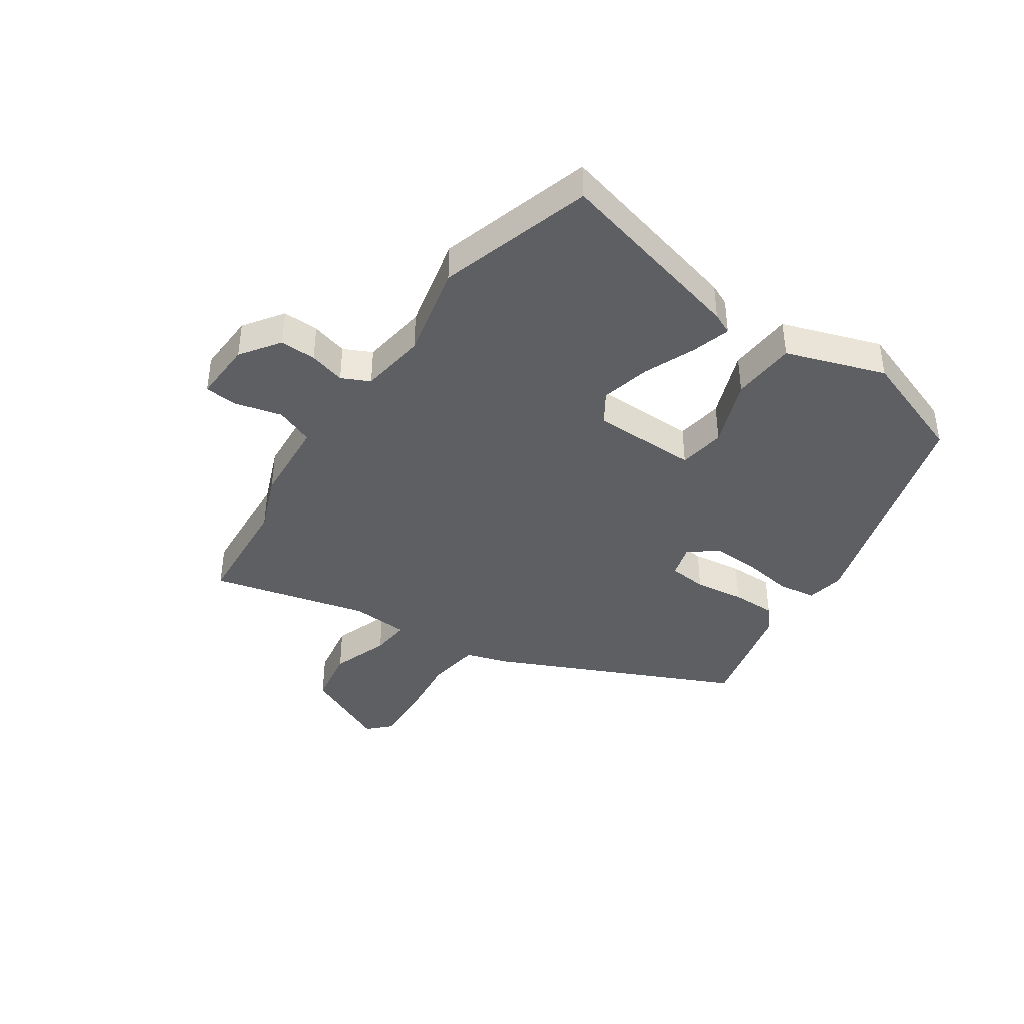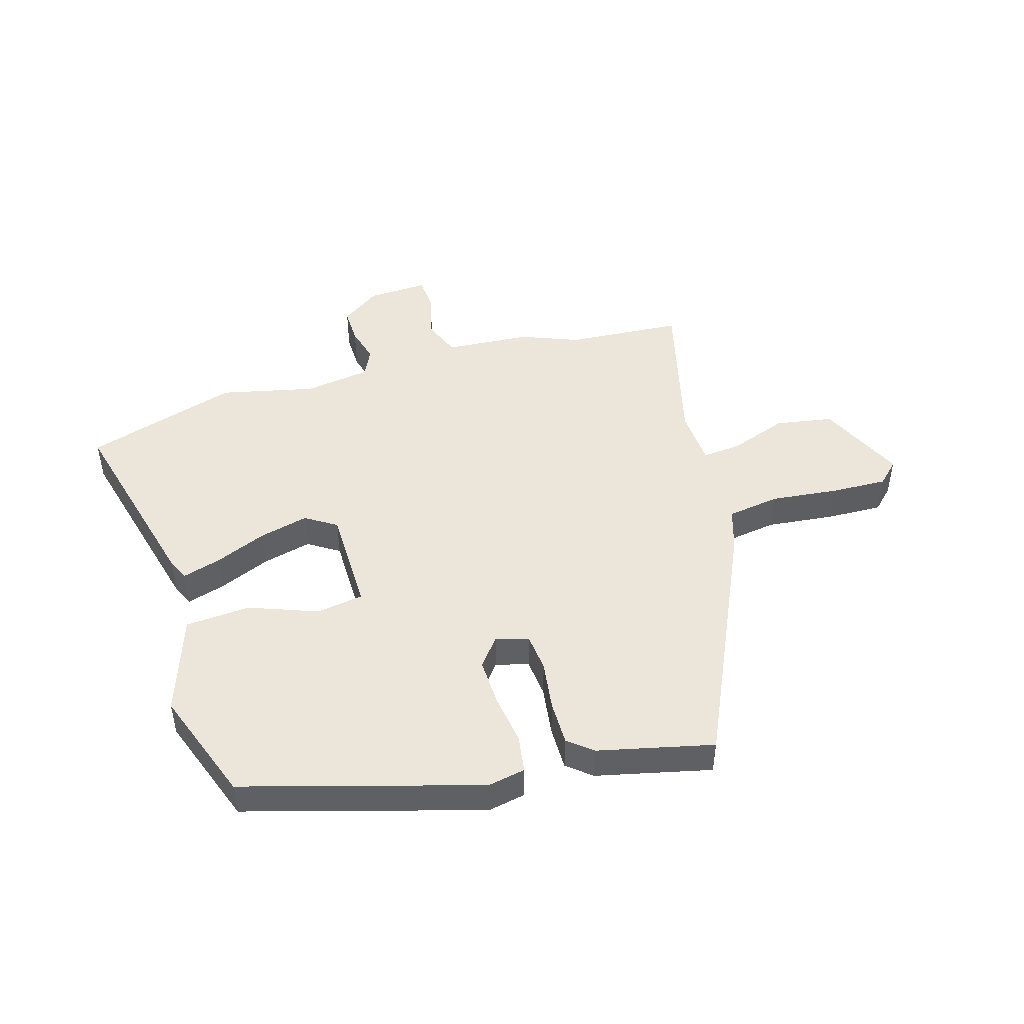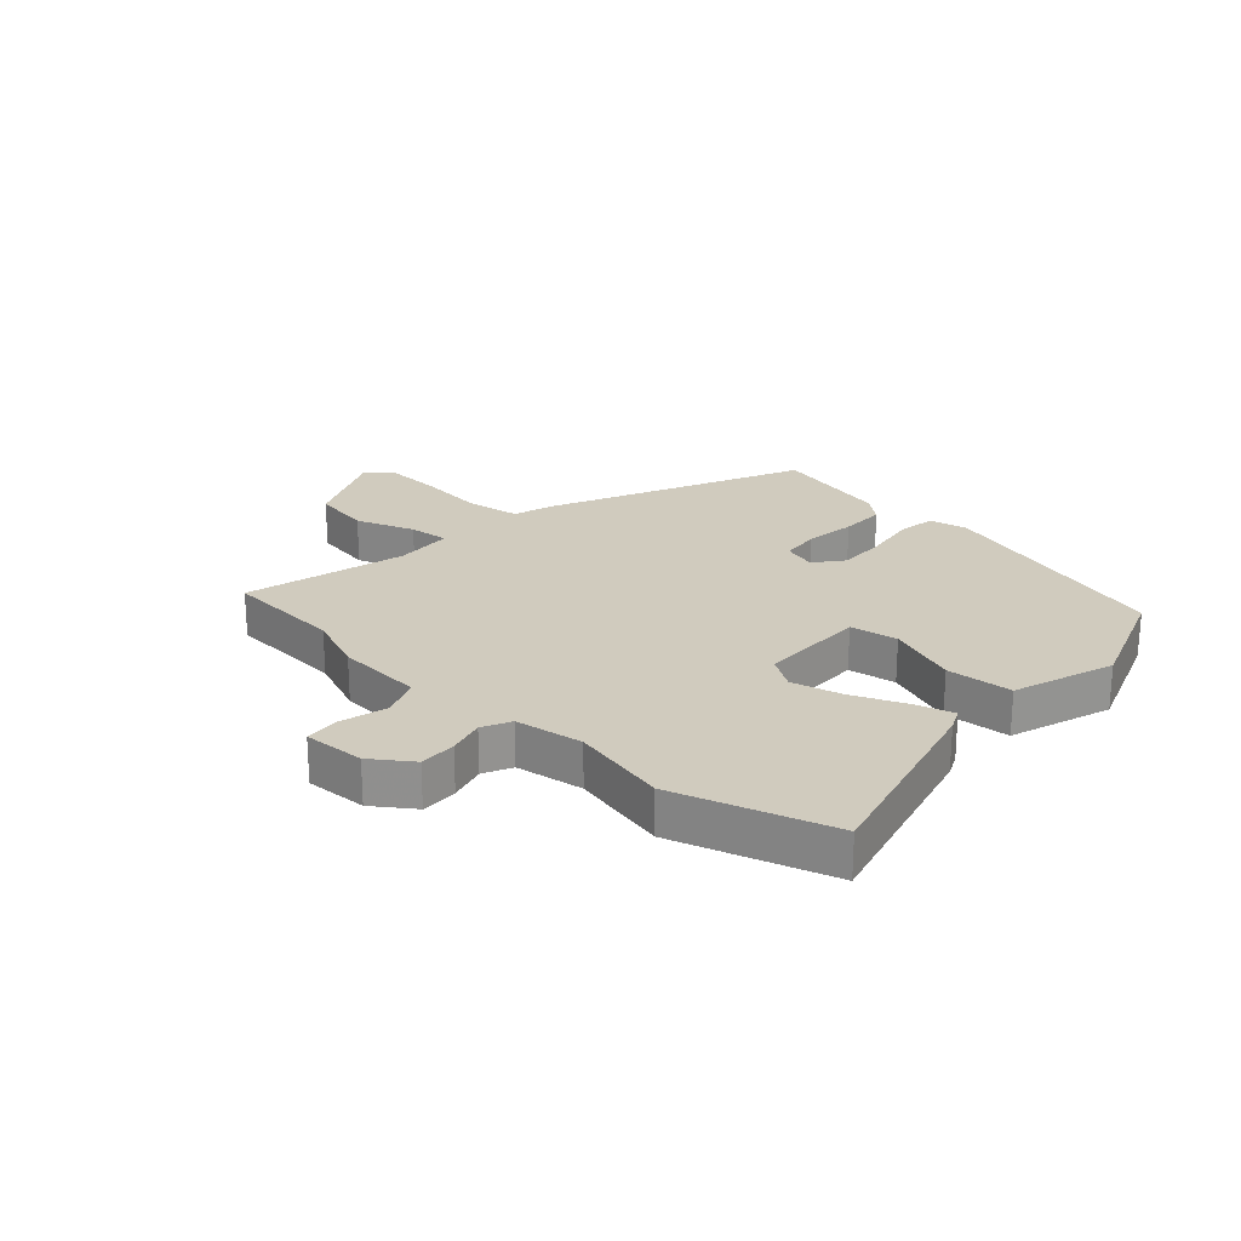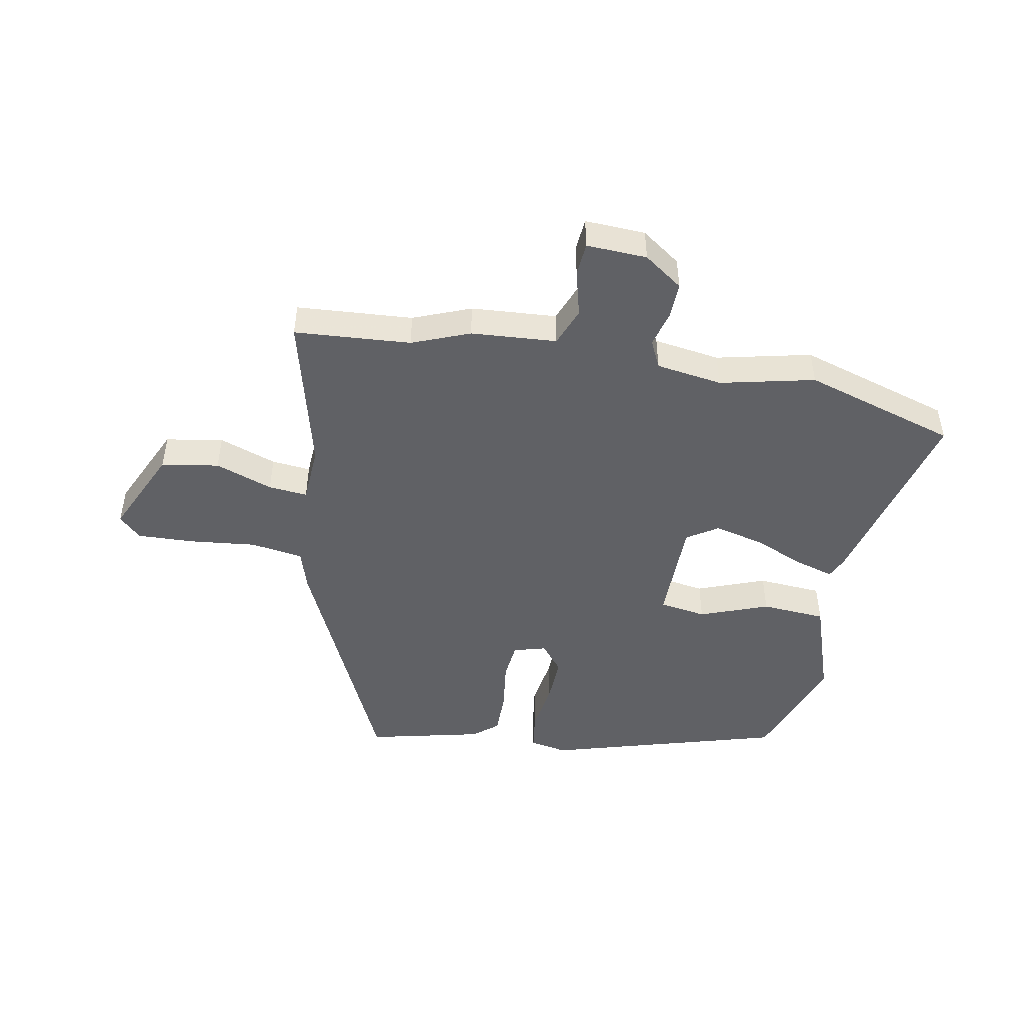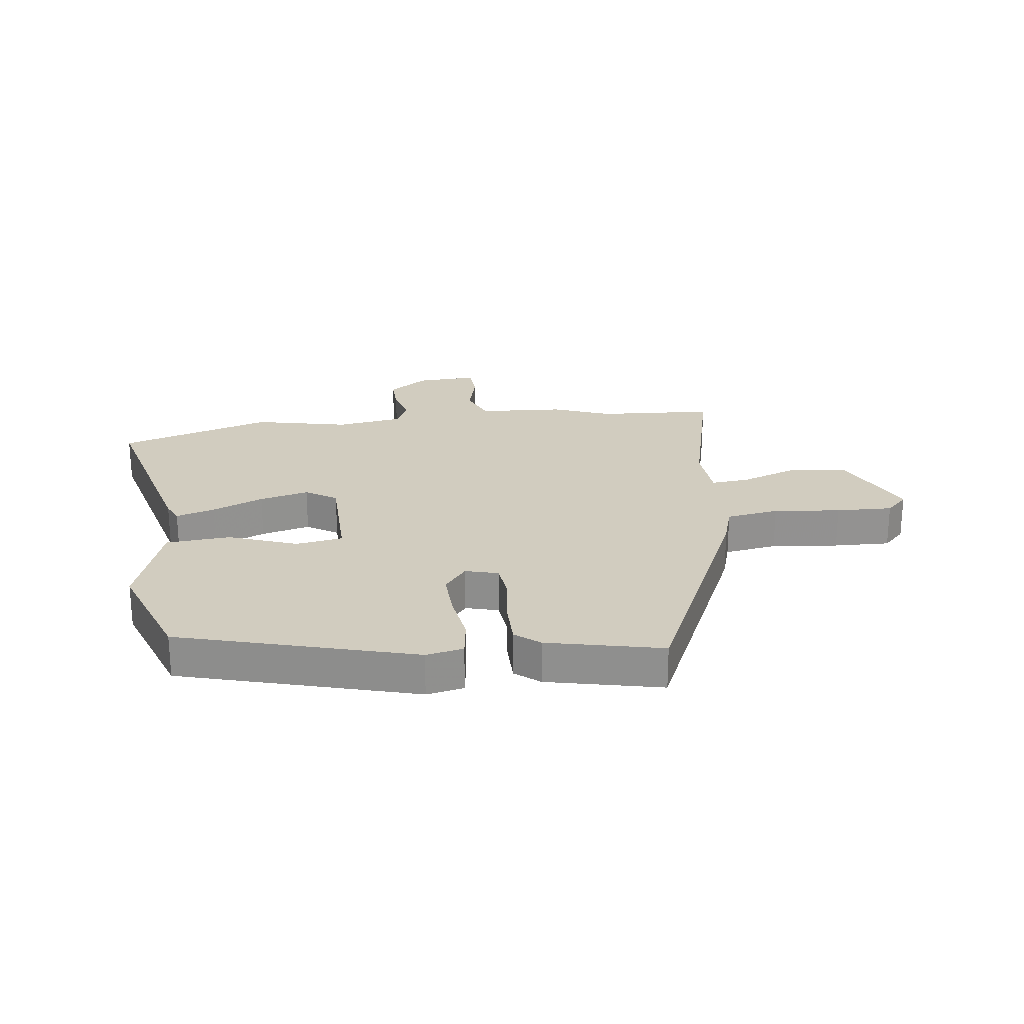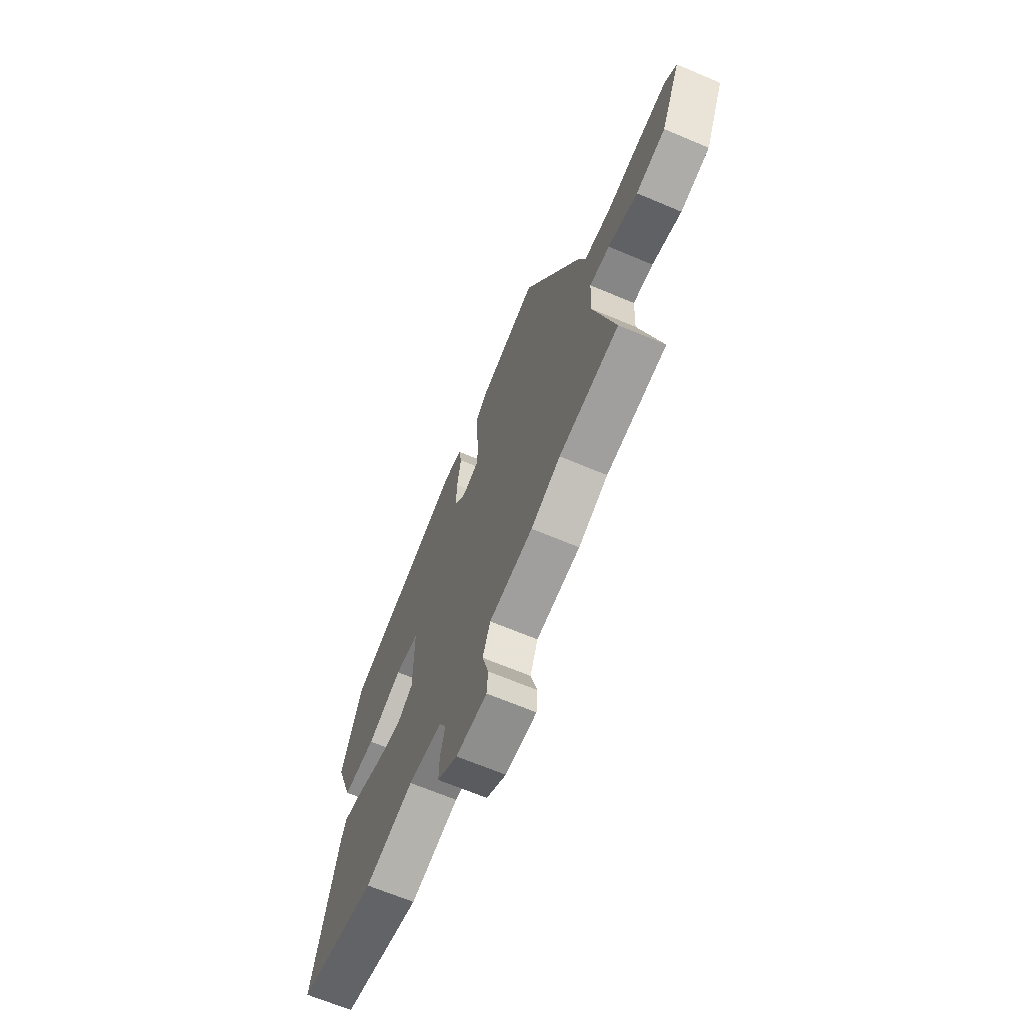
<metadata>
{"format":"obj","ext":"obj","renderer":"f3d","projection":"perspective","resolution":1024,"background":"white","views":[{"elev":-40.9,"azim":-124.6,"up":"+Y"},{"elev":46.8,"azim":-16.9,"up":"+Y"},{"elev":23.5,"azim":-138.1,"up":"+Y"},{"elev":-47.5,"azim":169.1,"up":"+Y"},{"elev":24.0,"azim":-8.0,"up":"+Y"},{"elev":-67.1,"azim":67.1,"up":"+Z"}]}
</metadata>
<code>
v 0.588 0.07 -0.493
v 0.392 0.07 -0.508
v 0.295 0.07 -0.547
v 0.151 0.07 -0.558
v 0.126 0.07 -0.623
v 0.147 0.07 -0.702
v 0.143 0.07 -0.758
v 0.041 0.07 -0.754
v -0.025 0.07 -0.708
v -0.024 0.07 -0.647
v -0.008 0.07 -0.586
v -0.031 0.07 -0.539
v -0.143 0.07 -0.523
v -0.302 0.07 -0.56
v -0.561 0.07 -0.482
v -0.48 0.07 -0.153
v -0.464 0.07 -0.117
v -0.399 0.07 -0.136
v -0.312 0.07 -0.172
v -0.229 0.07 -0.192
v -0.177 0.07 -0.158
v -0.177 0.07 0.02
v -0.256 0.07 0.032
v -0.371 0.07 -0.012
v -0.48 0.07 -0.005
v -0.538 0.07 0.162
v -0.471 0.07 0.353
v -0.076 0.07 0.47
v -0.013 0.07 0.458
v -0.003 0.07 0.394
v -0.015 0.07 0.308
v -0.017 0.07 0.228
v 0.021 0.07 0.181
v 0.076 0.07 0.197
v 0.082 0.07 0.262
v 0.07 0.07 0.346
v 0.069 0.07 0.421
v 0.11 0.07 0.455
v 0.303 0.07 0.501
v 0.494 0.07 0.093
v 0.516 0.07 0.024
v 0.605 0.07 0.011
v 0.718 0.07 0.024
v 0.813 0.07 0.028
v 0.85 0.07 -0.008
v 0.784 0.07 -0.154
v 0.687 0.07 -0.171
v 0.59 0.07 -0.137
v 0.524 0.07 -0.131
v 0.519 0.07 -0.228
v 0.588 0 -0.493
v 0.392 0 -0.508
v 0.295 0 -0.547
v 0.151 0 -0.558
v 0.126 0 -0.623
v 0.147 0 -0.702
v 0.143 0 -0.758
v 0.041 0 -0.754
v -0.025 0 -0.708
v -0.024 0 -0.647
v -0.008 0 -0.586
v -0.031 0 -0.539
v -0.143 0 -0.523
v -0.302 0 -0.56
v -0.561 0 -0.482
v -0.48 0 -0.153
v -0.464 0 -0.117
v -0.399 0 -0.136
v -0.312 0 -0.172
v -0.229 0 -0.192
v -0.177 0 -0.158
v -0.177 0 0.02
v -0.256 0 0.032
v -0.371 0 -0.012
v -0.48 0 -0.005
v -0.538 0 0.162
v -0.471 0 0.353
v -0.076 0 0.47
v -0.013 0 0.458
v -0.003 0 0.394
v -0.015 0 0.308
v -0.017 0 0.228
v 0.021 0 0.181
v 0.076 0 0.197
v 0.082 0 0.262
v 0.07 0 0.346
v 0.069 0 0.421
v 0.11 0 0.455
v 0.303 0 0.501
v 0.494 0 0.093
v 0.516 0 0.024
v 0.605 0 0.011
v 0.718 0 0.024
v 0.813 0 0.028
v 0.85 0 -0.008
v 0.784 0 -0.154
v 0.687 0 -0.171
v 0.59 0 -0.137
v 0.524 0 -0.131
v 0.519 0 -0.228
f 46 47 48
f 45 46 48
f 44 45 48
f 43 44 48
f 42 43 48
f 41 42 48 49
f 41 49 50
f 40 41 50
f 39 40 50
f 38 39 50
f 37 38 50
f 36 37 50
f 35 36 50
f 29 30 31
f 28 29 31
f 27 28 31
f 26 27 31
f 25 26 31
f 24 25 31
f 23 24 31
f 22 23 31 32
f 21 22 32 33
f 17 18 19
f 16 17 19
f 15 16 19
f 14 15 19
f 13 14 19
f 12 13 19 20
f 9 10 11
f 8 9 11
f 7 8 11
f 6 7 11
f 5 6 11
f 4 5 11 12
f 12 20 21
f 4 12 21
f 3 4 21
f 2 3 21
f 50 1 2
f 35 50 2
f 34 35 2
f 2 21 33 34
f 98 97 96
f 98 96 95
f 98 95 94
f 98 94 93
f 98 93 92
f 99 98 92 91
f 100 99 91
f 100 91 90
f 100 90 89
f 100 89 88
f 100 88 87
f 100 87 86
f 100 86 85
f 81 80 79
f 81 79 78
f 81 78 77
f 81 77 76
f 81 76 75
f 81 75 74
f 81 74 73
f 82 81 73 72
f 83 82 72 71
f 69 68 67
f 69 67 66
f 69 66 65
f 69 65 64
f 69 64 63
f 70 69 63 62
f 61 60 59
f 61 59 58
f 61 58 57
f 61 57 56
f 61 56 55
f 62 61 55 54
f 71 70 62
f 71 62 54
f 71 54 53
f 71 53 52
f 52 51 100
f 52 100 85
f 52 85 84
f 84 83 71 52
f 1 51 52 2
f 2 52 53 3
f 3 53 54 4
f 4 54 55 5
f 5 55 56 6
f 6 56 57 7
f 7 57 58 8
f 8 58 59 9
f 9 59 60 10
f 10 60 61 11
f 11 61 62 12
f 12 62 63 13
f 13 63 64 14
f 14 64 65 15
f 15 65 66 16
f 16 66 67 17
f 17 67 68 18
f 18 68 69 19
f 19 69 70 20
f 20 70 71 21
f 21 71 72 22
f 22 72 73 23
f 23 73 74 24
f 24 74 75 25
f 25 75 76 26
f 26 76 77 27
f 27 77 78 28
f 28 78 79 29
f 29 79 80 30
f 30 80 81 31
f 31 81 82 32
f 32 82 83 33
f 33 83 84 34
f 34 84 85 35
f 35 85 86 36
f 36 86 87 37
f 37 87 88 38
f 38 88 89 39
f 39 89 90 40
f 40 90 91 41
f 41 91 92 42
f 42 92 93 43
f 43 93 94 44
f 44 94 95 45
f 45 95 96 46
f 46 96 97 47
f 47 97 98 48
f 48 98 99 49
f 49 99 100 50
f 50 100 51 1

</code>
